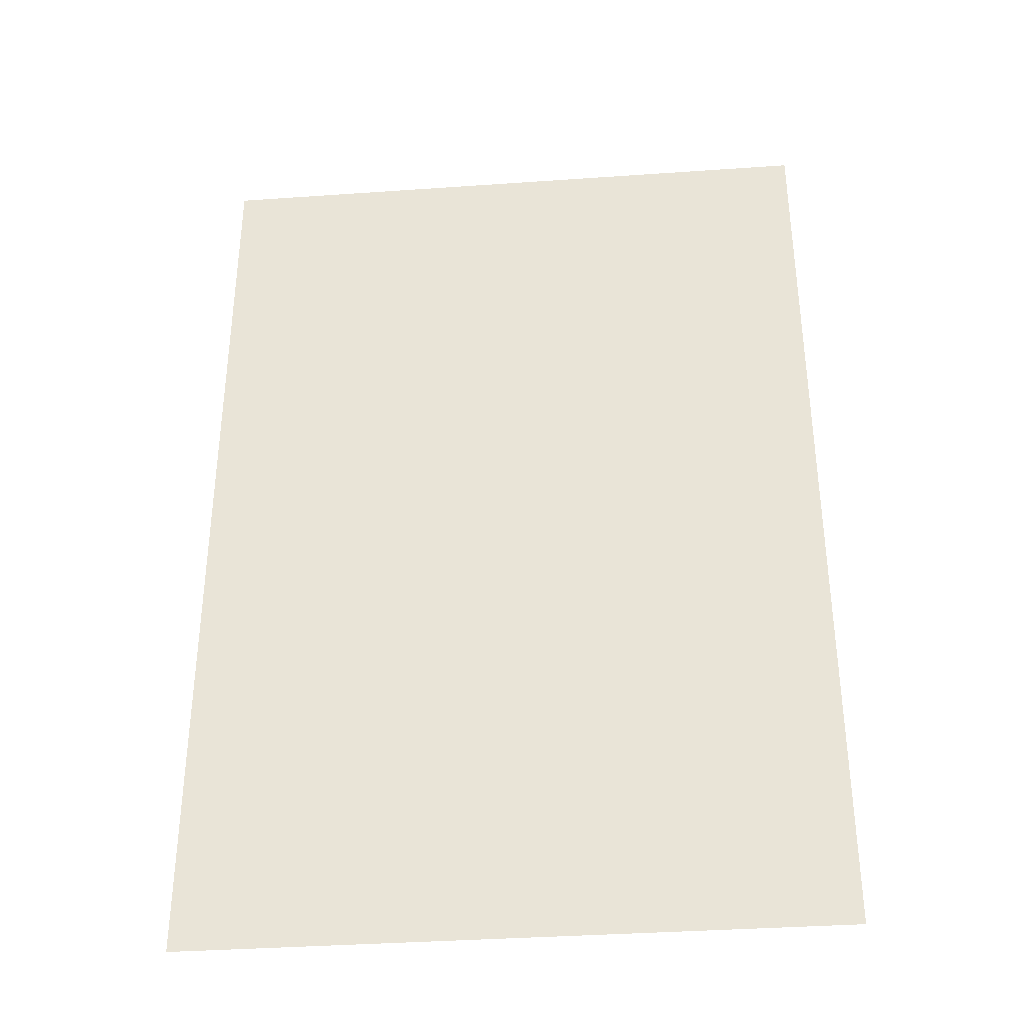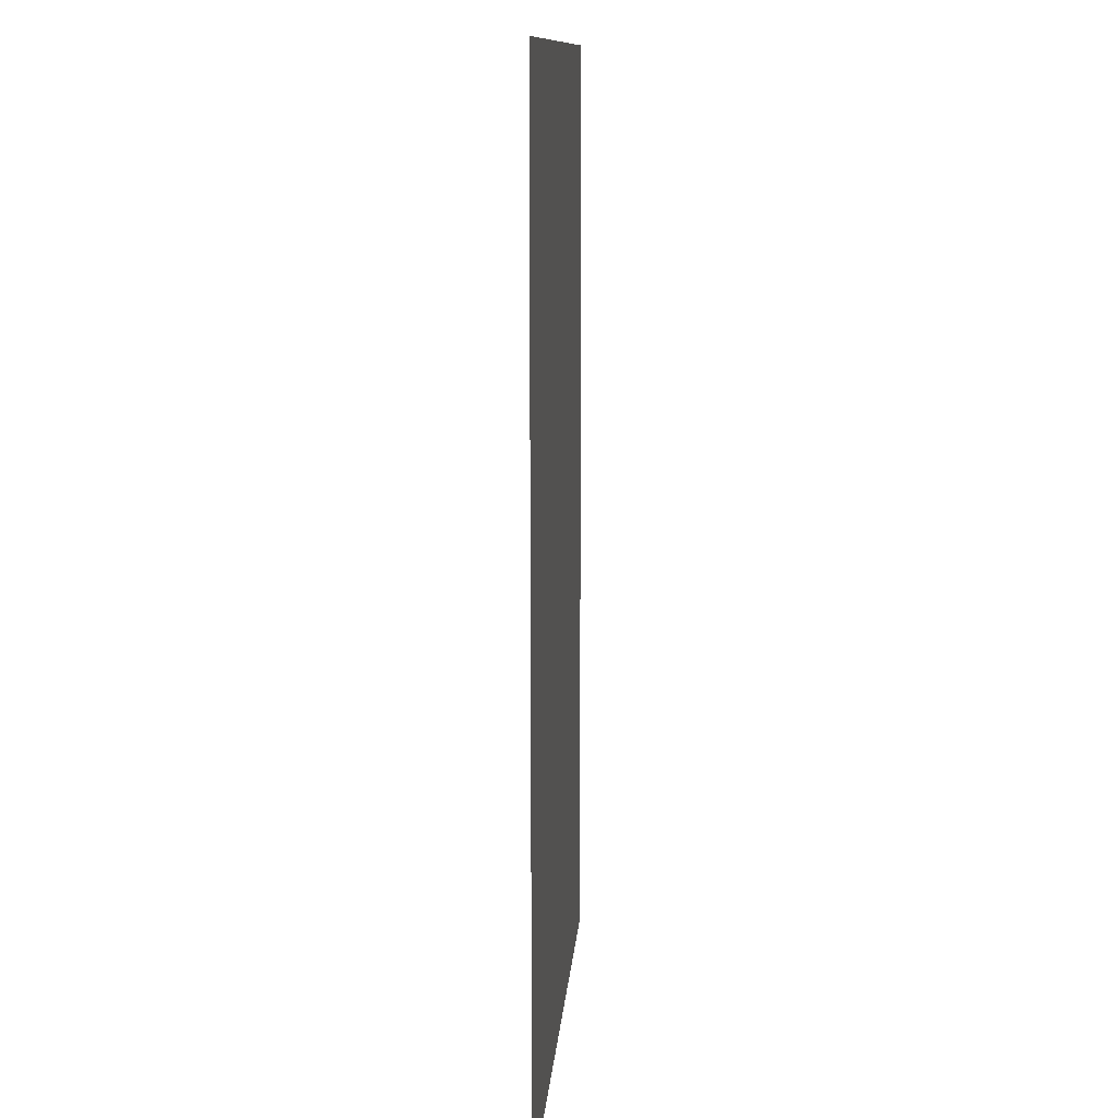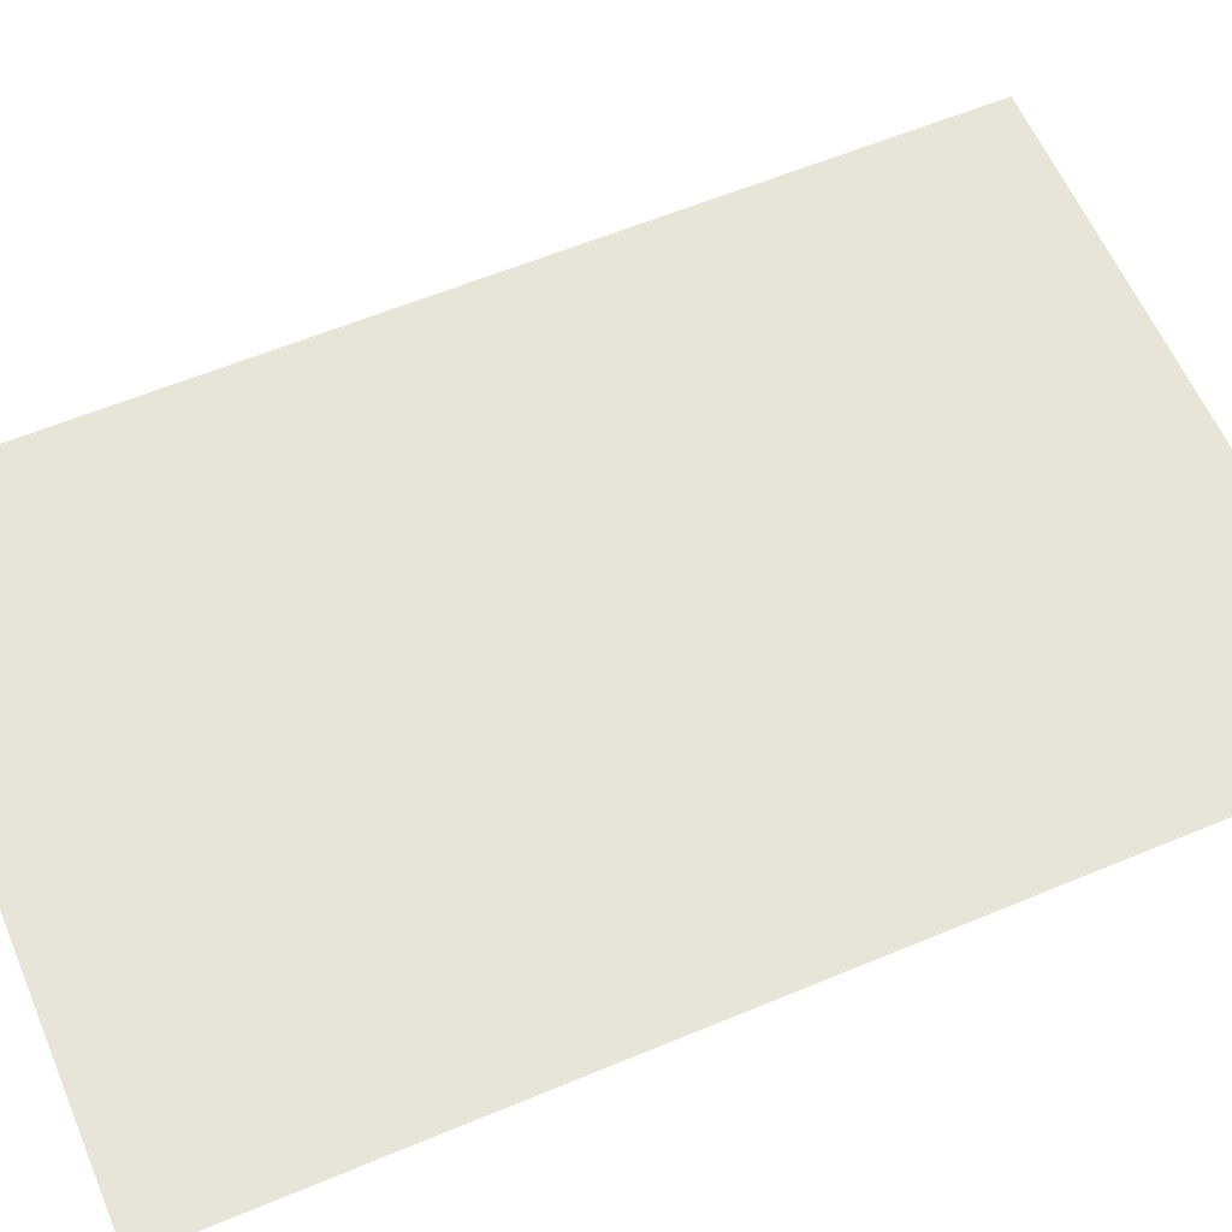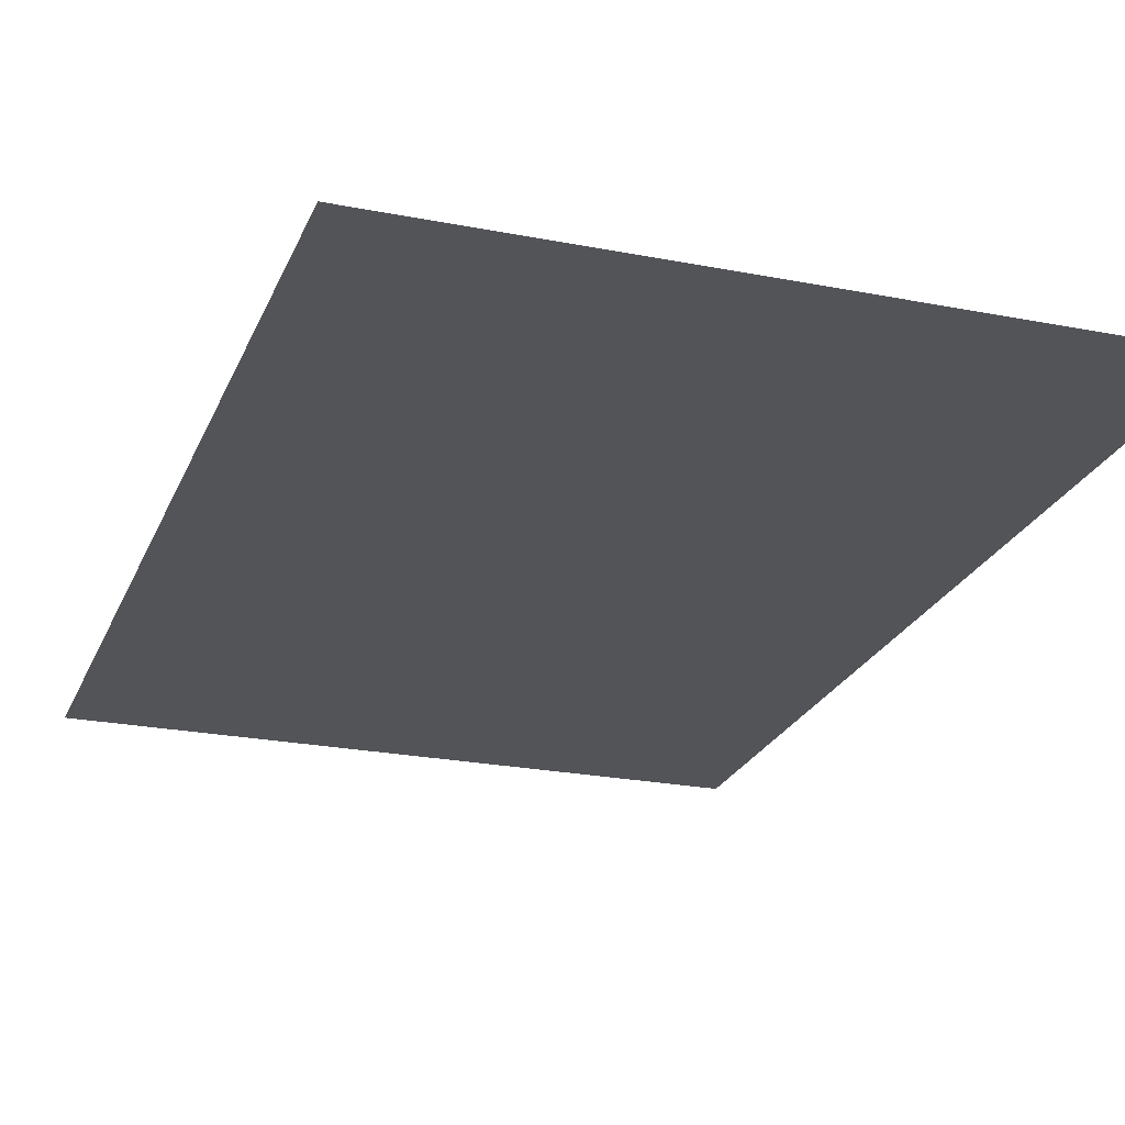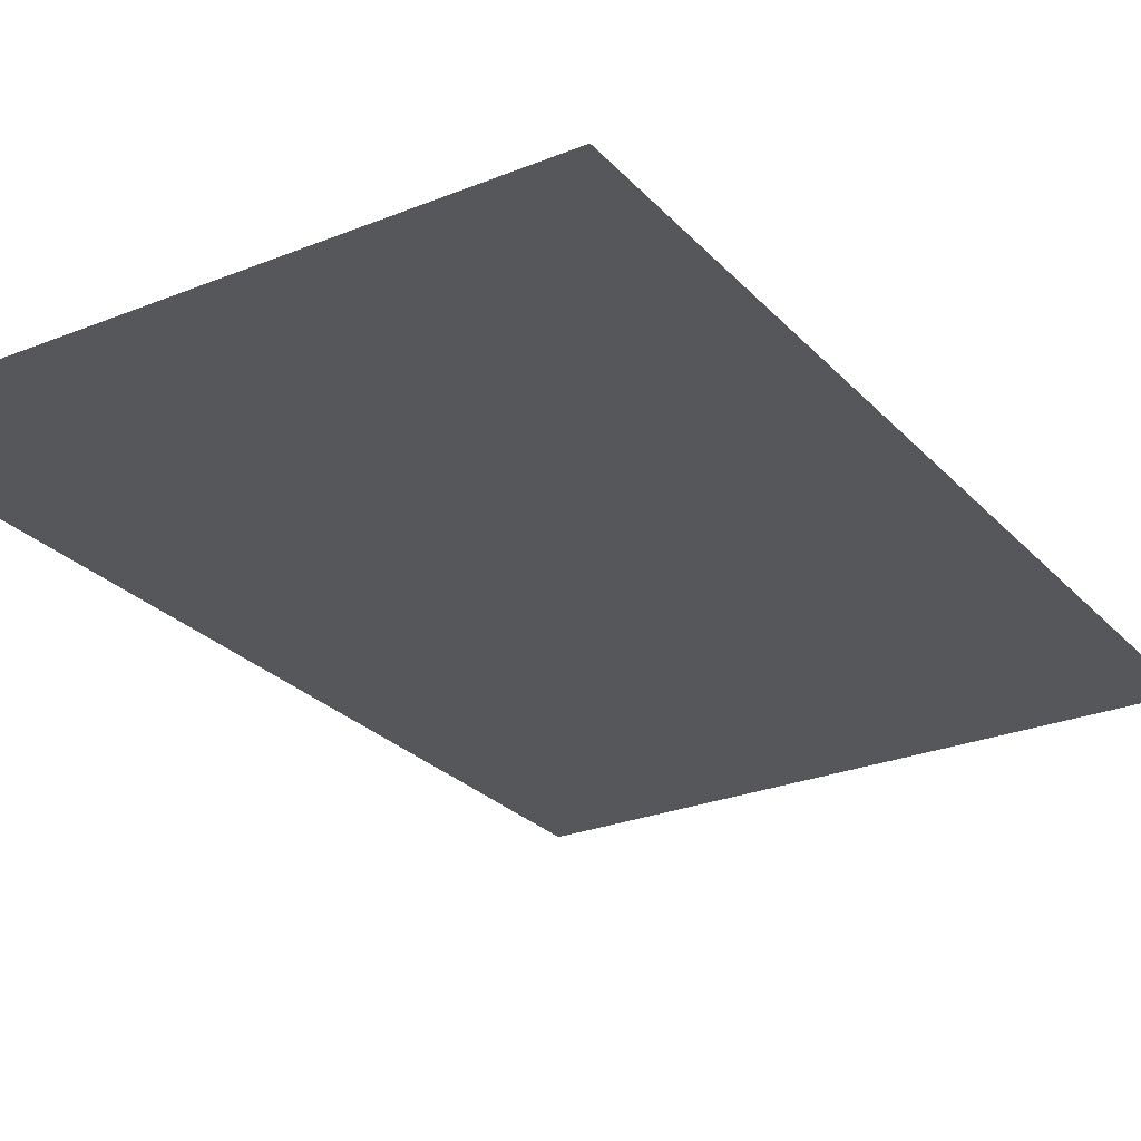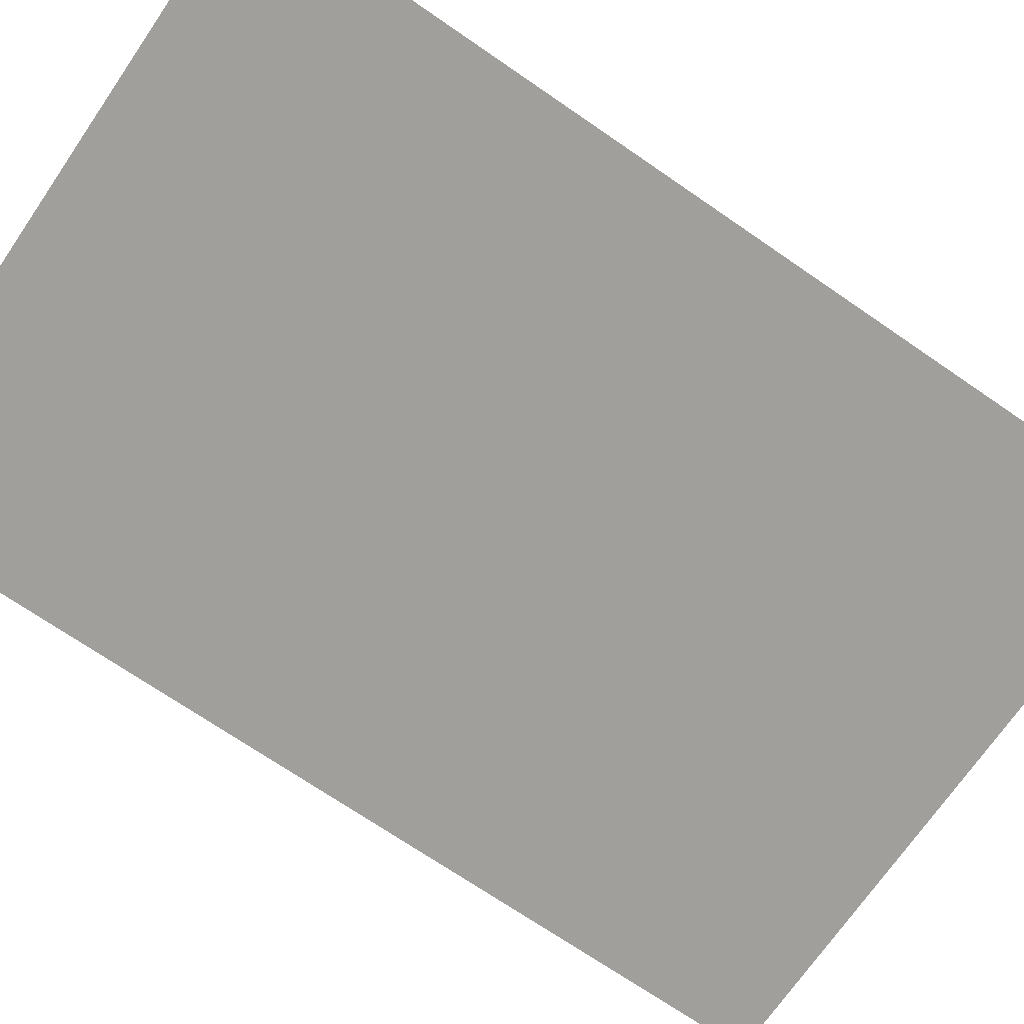
<metadata>
{"format":"obj","ext":"obj","renderer":"f3d","projection":"perspective","resolution":1024,"background":"white","views":[{"elev":-36.7,"azim":-174.8,"up":"+Y"},{"elev":11.7,"azim":94.2,"up":"+Y"},{"elev":60.2,"azim":66.9,"up":"+Z"},{"elev":-23.4,"azim":-18.4,"up":"+Z"},{"elev":-26.5,"azim":32.3,"up":"+Z"},{"elev":-71.2,"azim":55.5,"up":"+Z"}]}
</metadata>
<code>
v 2.754 0.9266 -5.918
v 3.617 0.9266 -5.918
v 3.617 2.233 -5.918
v 2.754 2.233 -5.918
f 1 2 3
f 1 3 4

</code>
